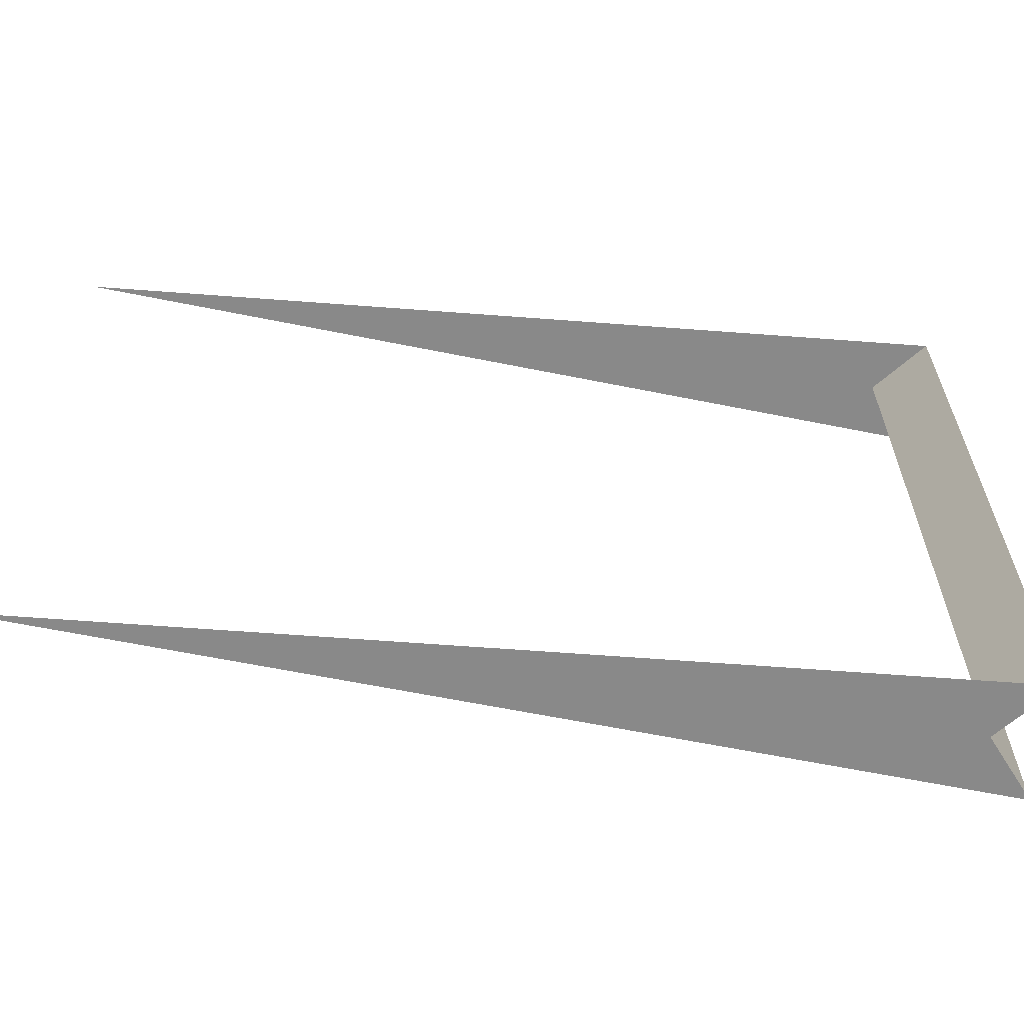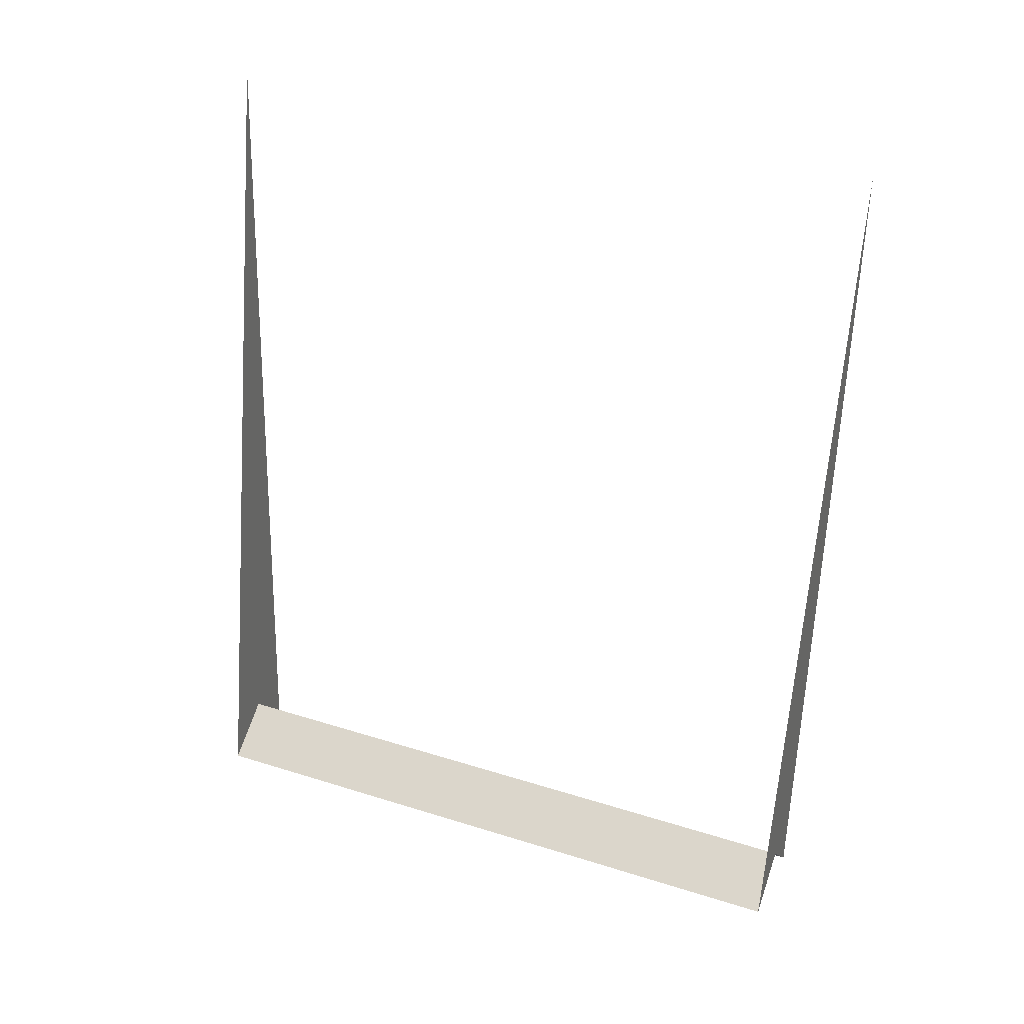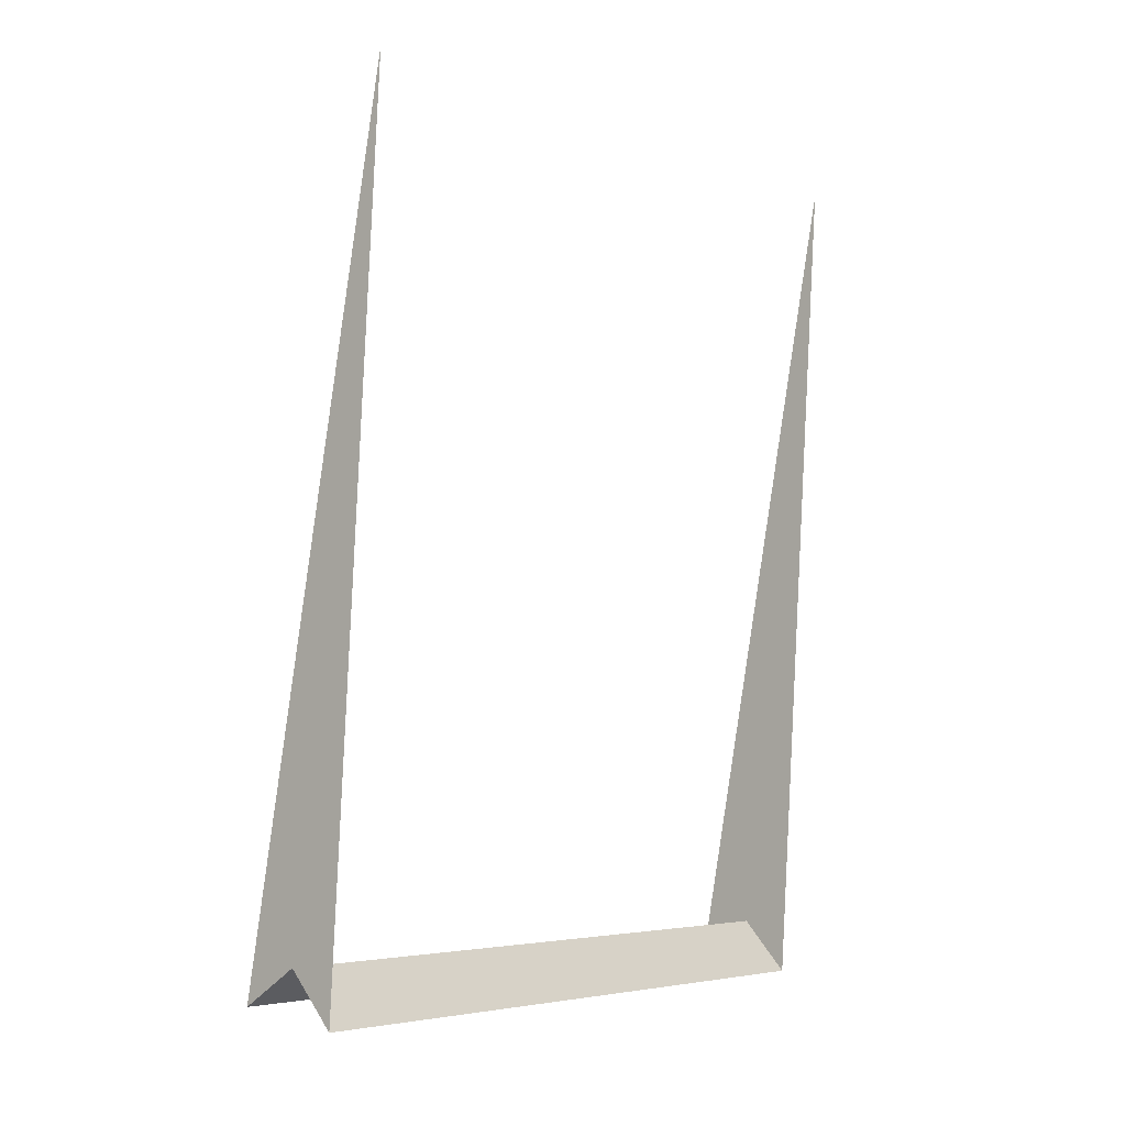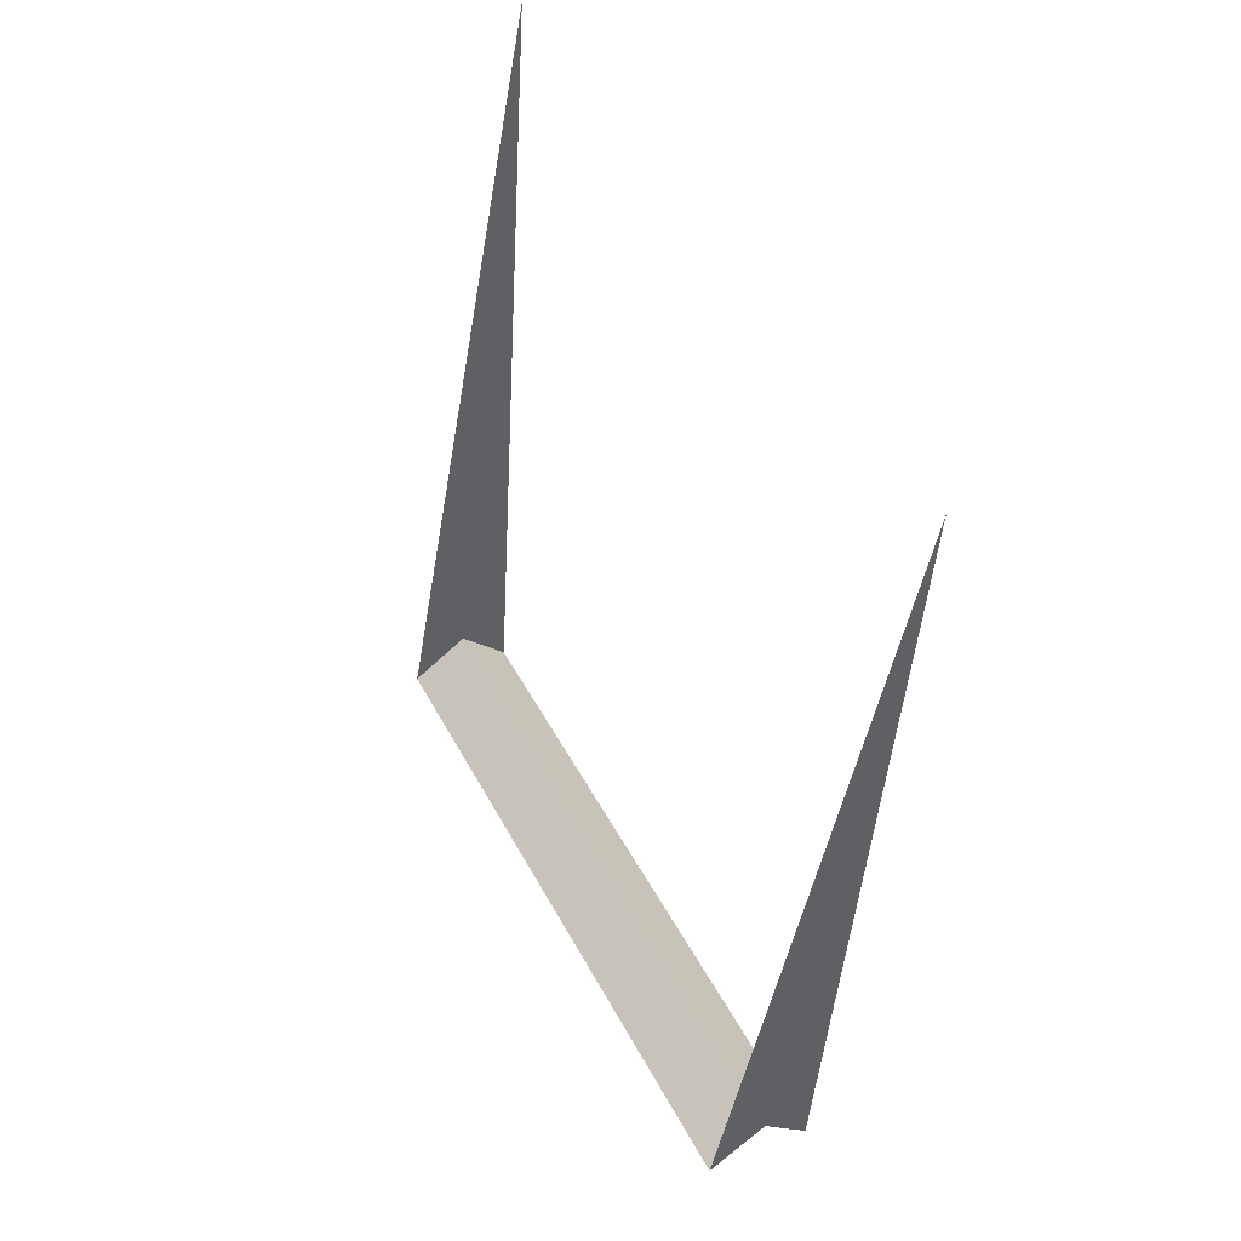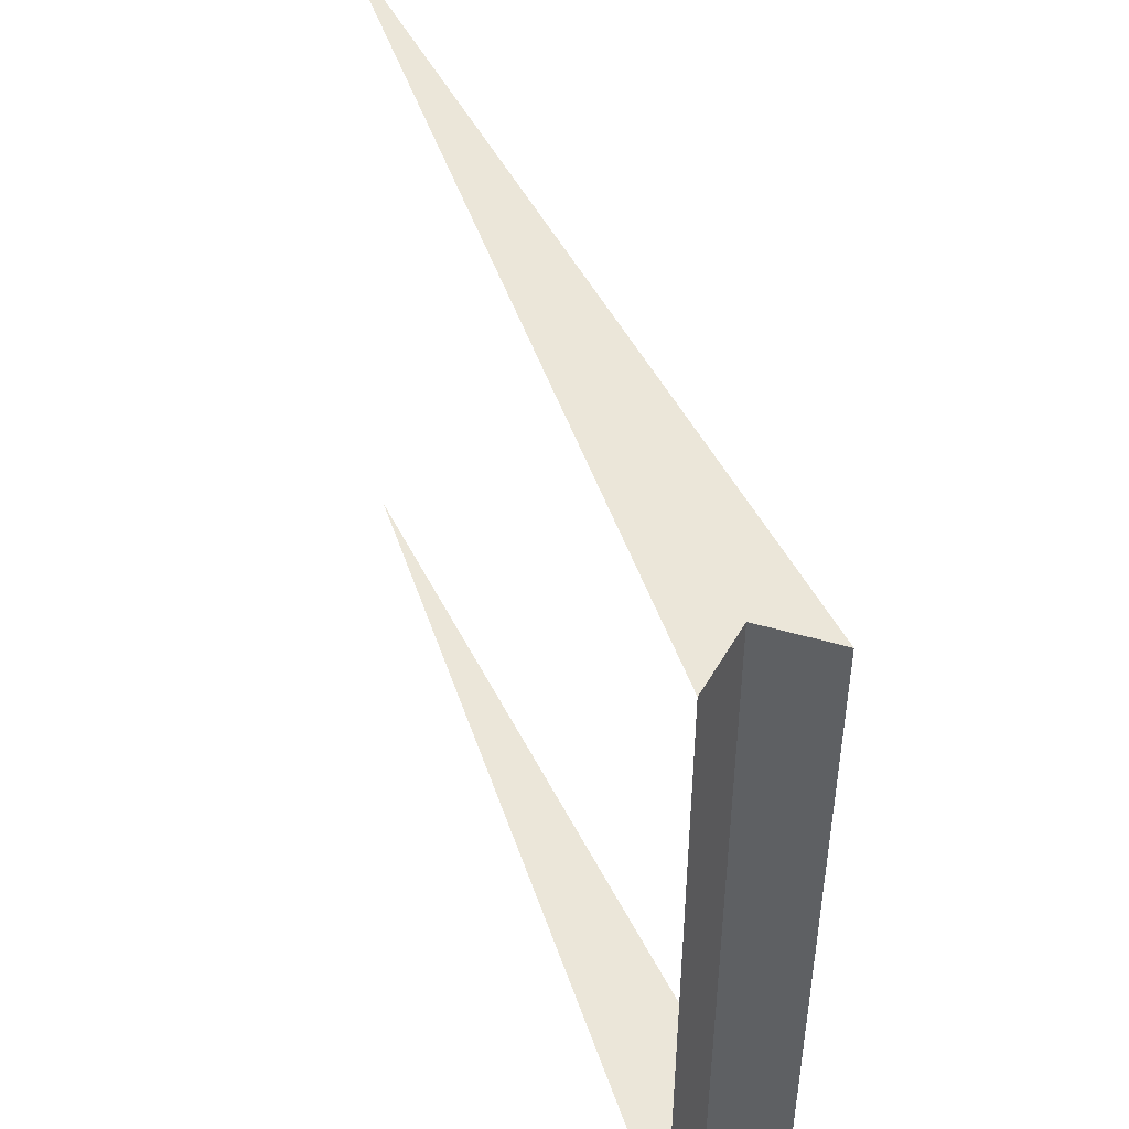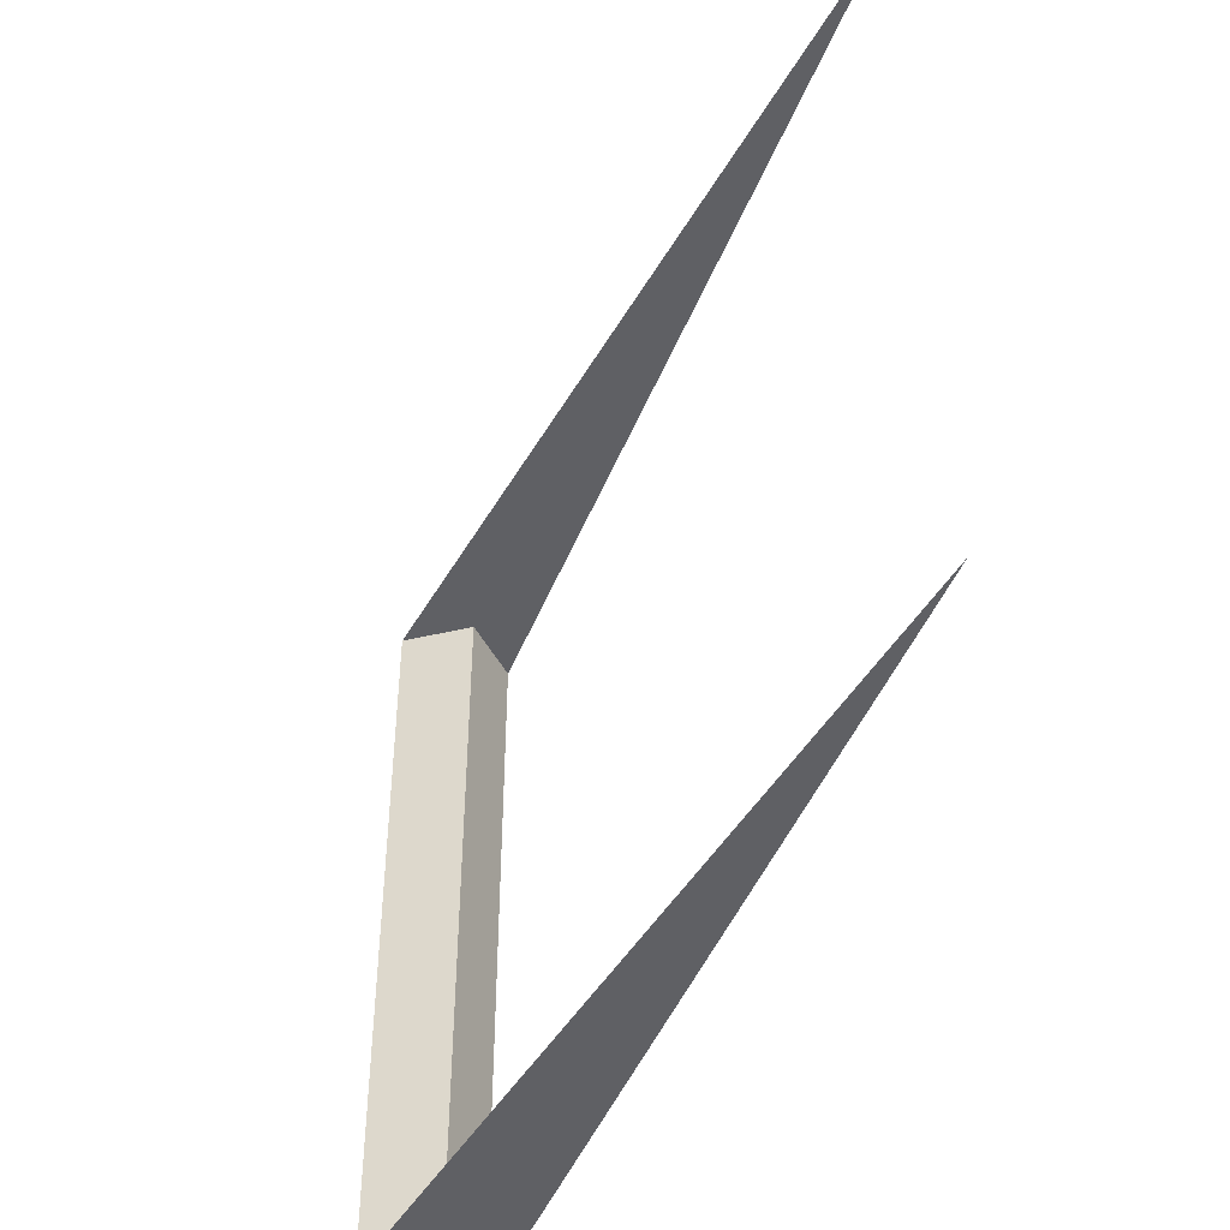
<metadata>
{"format":"obj","ext":"obj","renderer":"f3d","projection":"perspective","resolution":1024,"background":"white","views":[{"elev":-63.0,"azim":89.2,"up":"+Y"},{"elev":35.5,"azim":-67.3,"up":"+Z"},{"elev":-5.0,"azim":40.7,"up":"+Z"},{"elev":50.0,"azim":-27.5,"up":"+Z"},{"elev":47.5,"azim":165.4,"up":"+Y"},{"elev":-45.0,"azim":-17.2,"up":"+Y"}]}
</metadata>
<code>
o segment11/segment/mesh5/mesh5-geometry#mesh5-geometry
v -0.01305 0.9811 -0.1022
v -0.02065 0.894 -0.1071
v -0.02065 0.9811 -0.1071
v -0.01305 0.894 -0.1022
v 1.8e-05 0.9811 0.001488
v -0.006908 0.9811 -0.1088
v 1.8e-05 0.894 0.001488
v -0.006908 0.894 -0.1088
f 1 2 3
f 2 1 4
f 3 2 1
f 4 1 2
f 5 1 3
f 3 1 5
f 6 4 1
f 1 4 6
f 7 2 4
f 4 2 7
f 5 6 1
f 1 6 5
f 4 6 8
f 8 6 4
f 7 4 8
f 8 4 7

</code>
